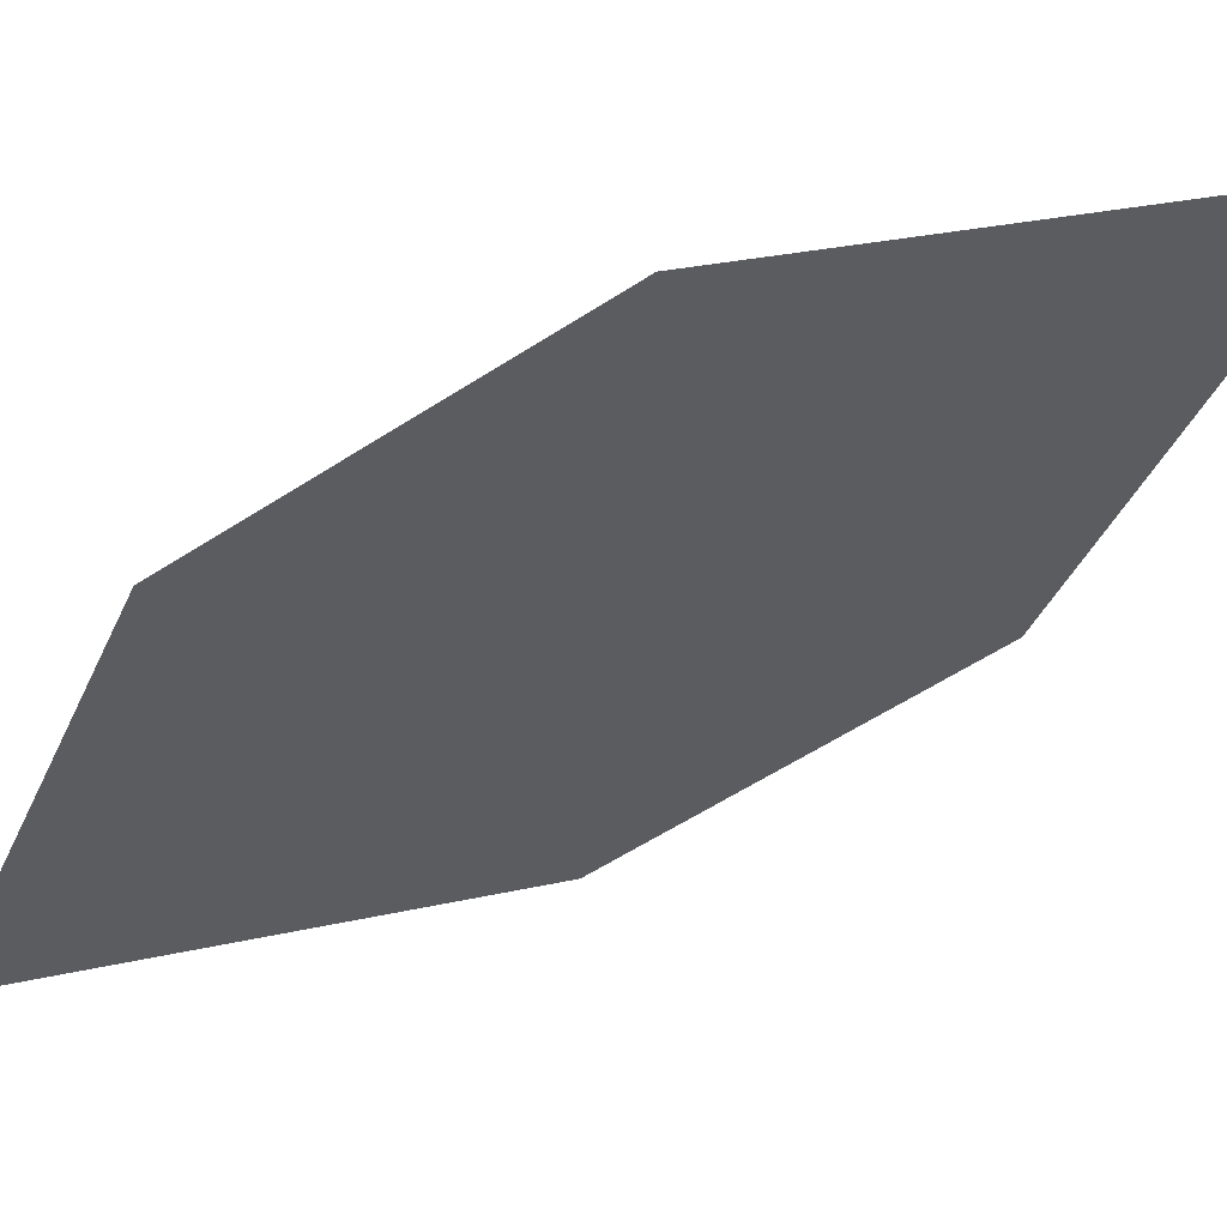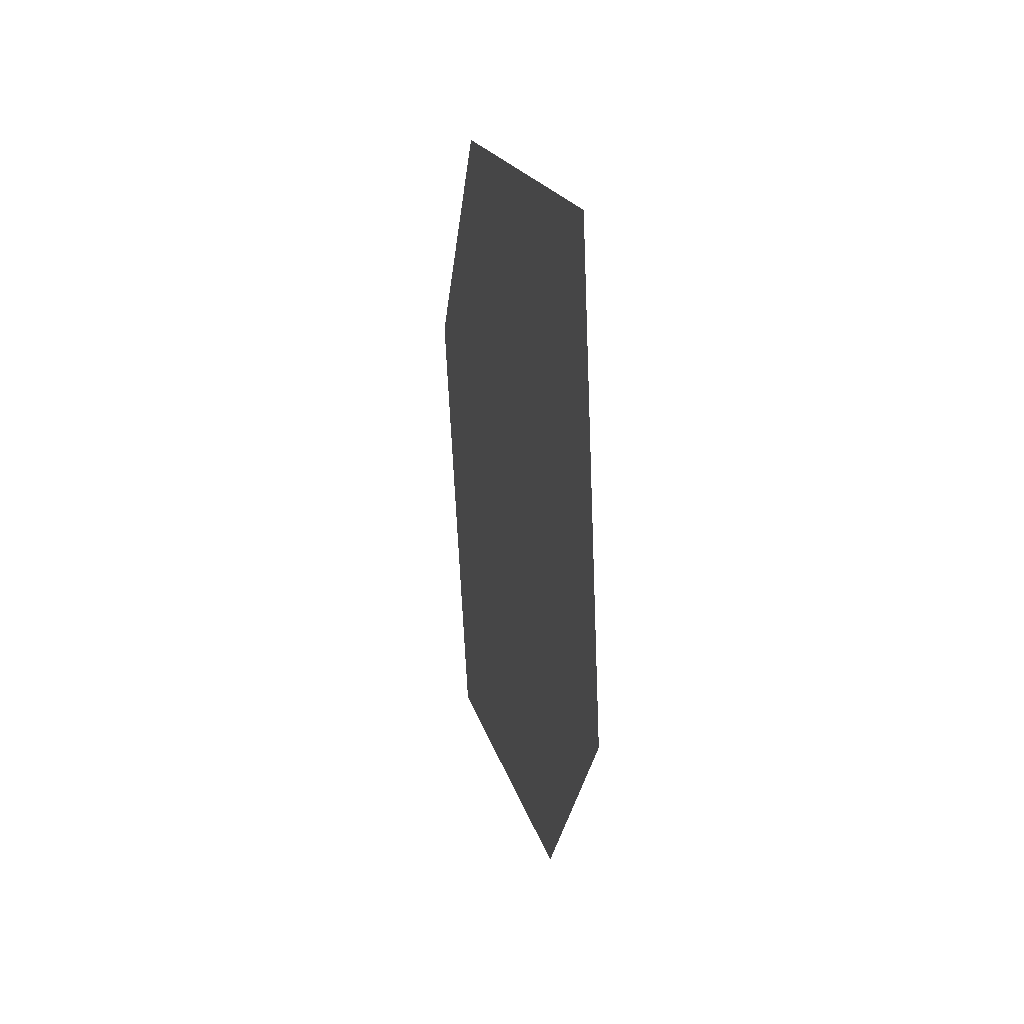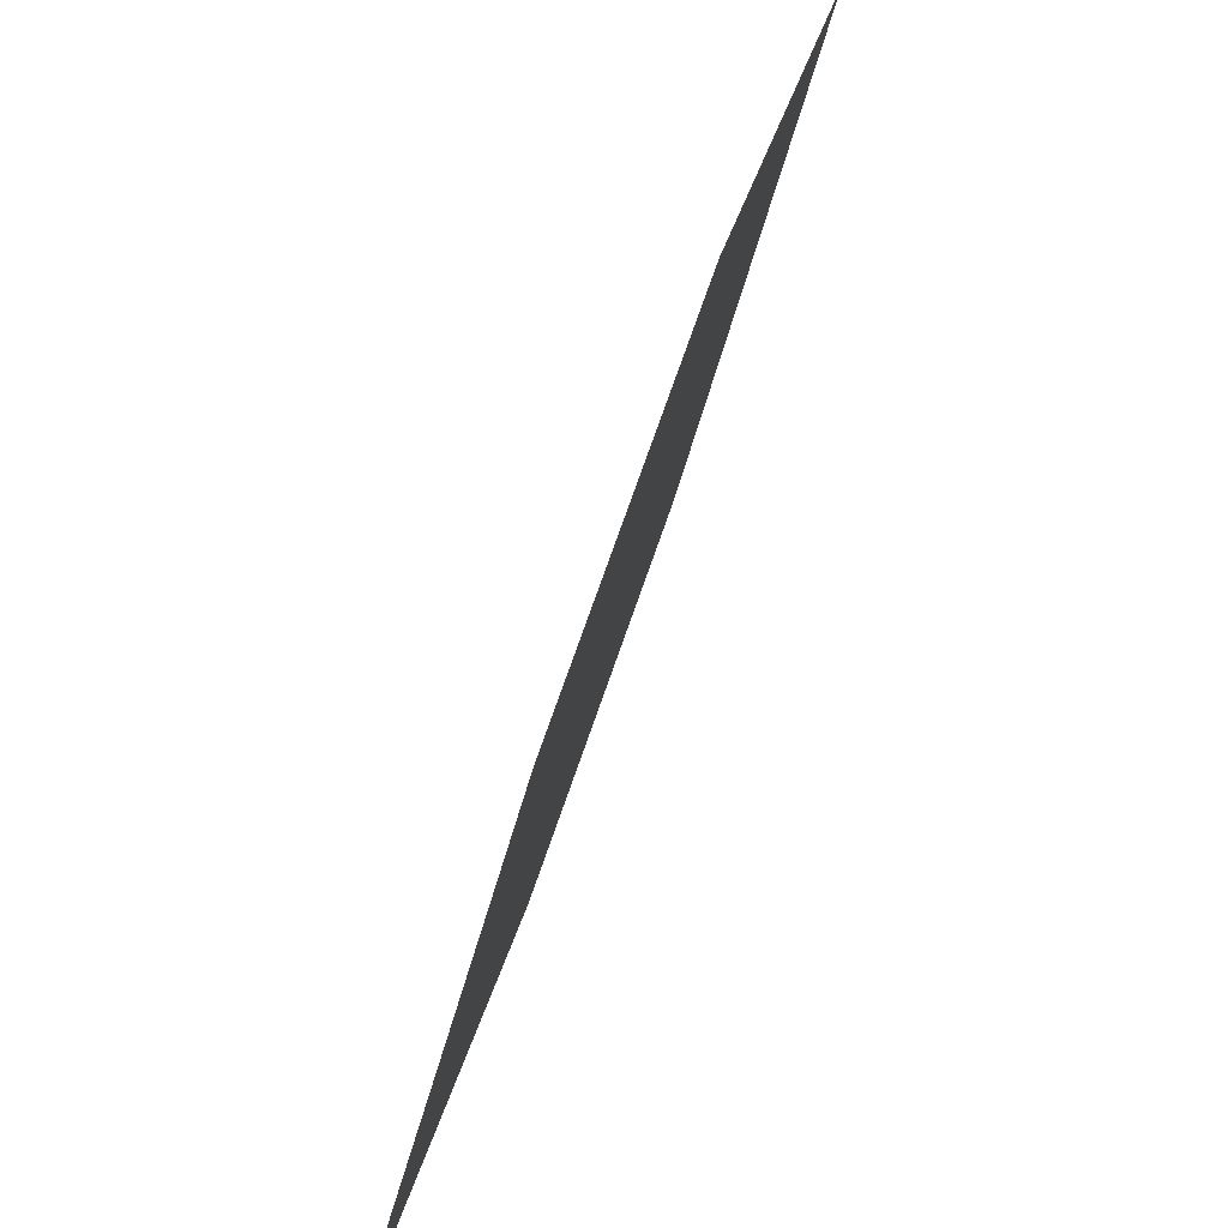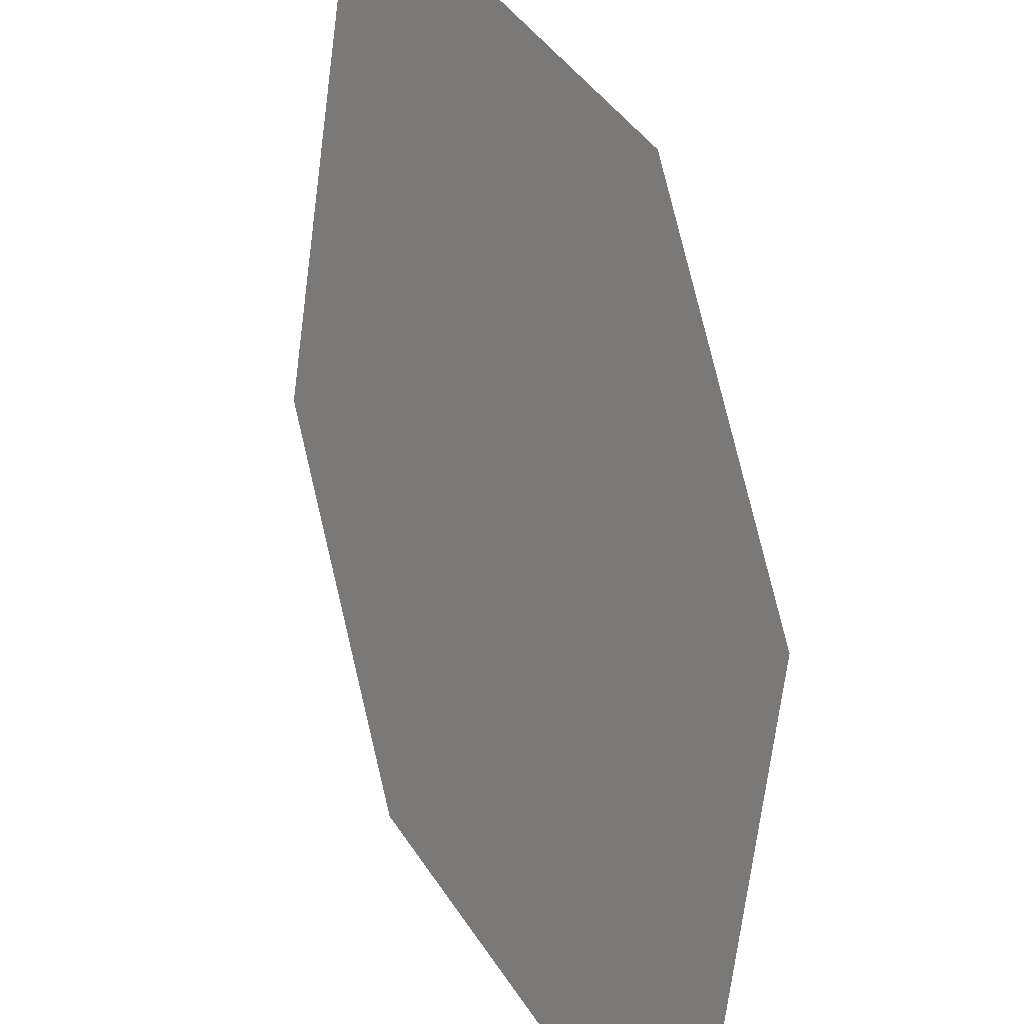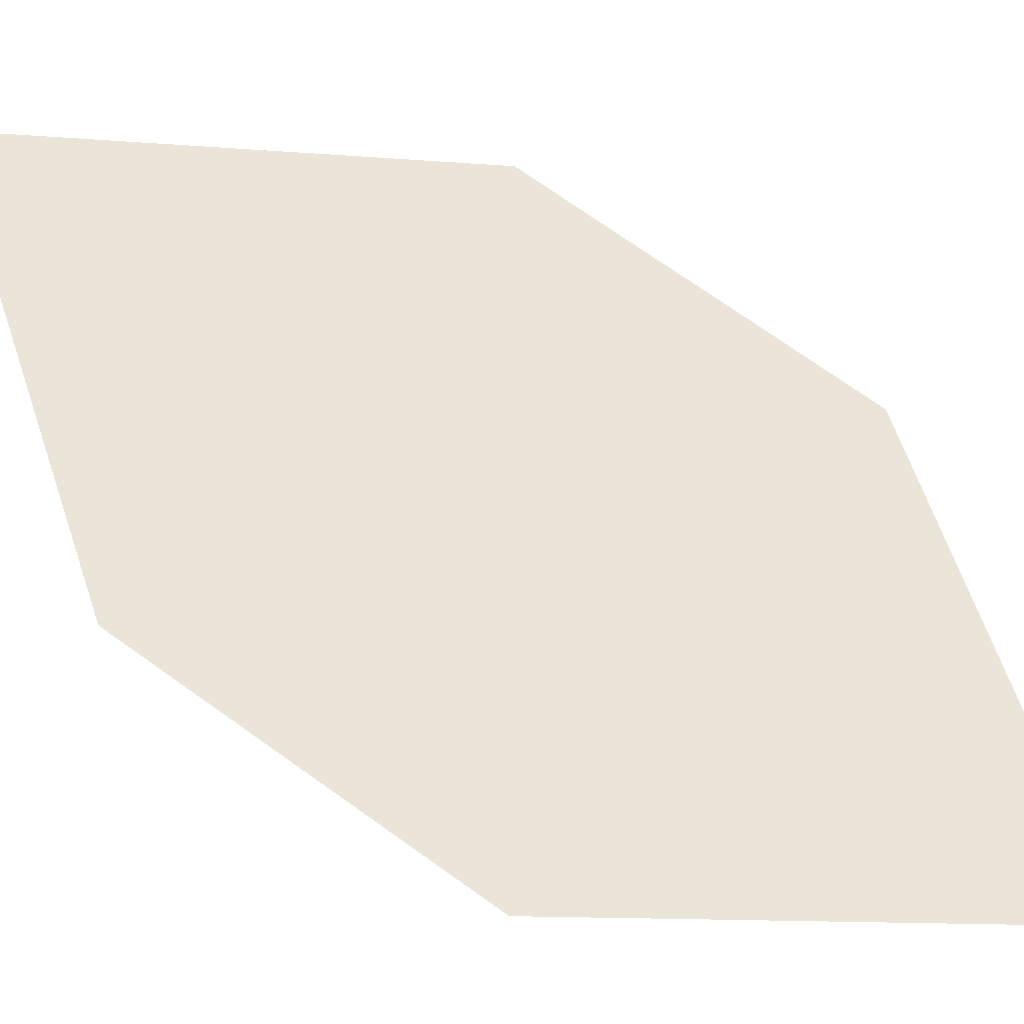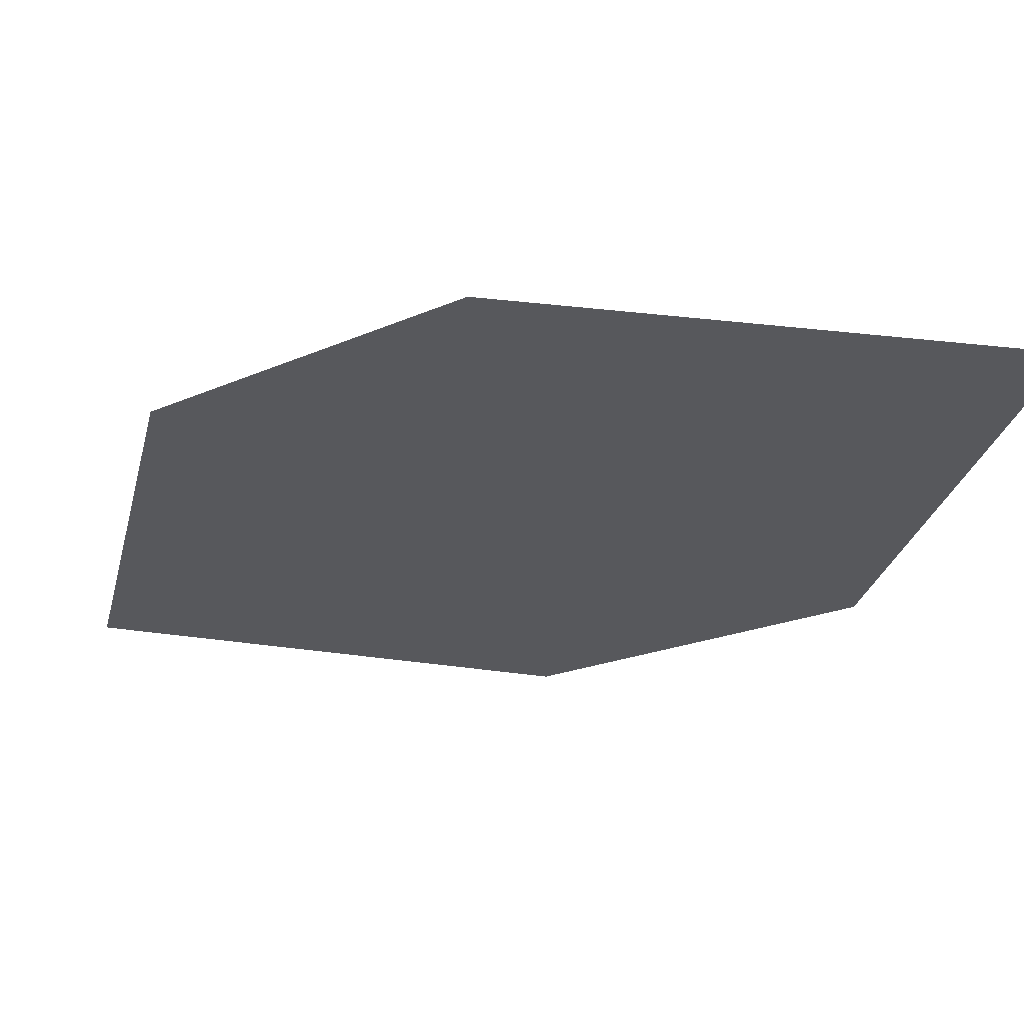
<metadata>
{"format":"obj","ext":"obj","renderer":"f3d","projection":"perspective","resolution":1024,"background":"white","views":[{"elev":20.1,"azim":56.4,"up":"+Z"},{"elev":-62.6,"azim":-141.9,"up":"+Y"},{"elev":-62.2,"azim":19.1,"up":"+Y"},{"elev":-67.5,"azim":156.5,"up":"+Z"},{"elev":4.6,"azim":-115.6,"up":"+Z"},{"elev":72.1,"azim":-46.6,"up":"+Y"}]}
</metadata>
<code>
o leaves.217
v 0.02073 -0.1774 1.766
v 0.04813 -0.1737 1.804
v 0.03371 -0.1322 1.768
v 0.0813 -0.1041 1.827
v 0.0539 -0.1078 1.789
v 0.06832 -0.1493 1.824
f 1 2 6 4
f 1 4 5 3

</code>
